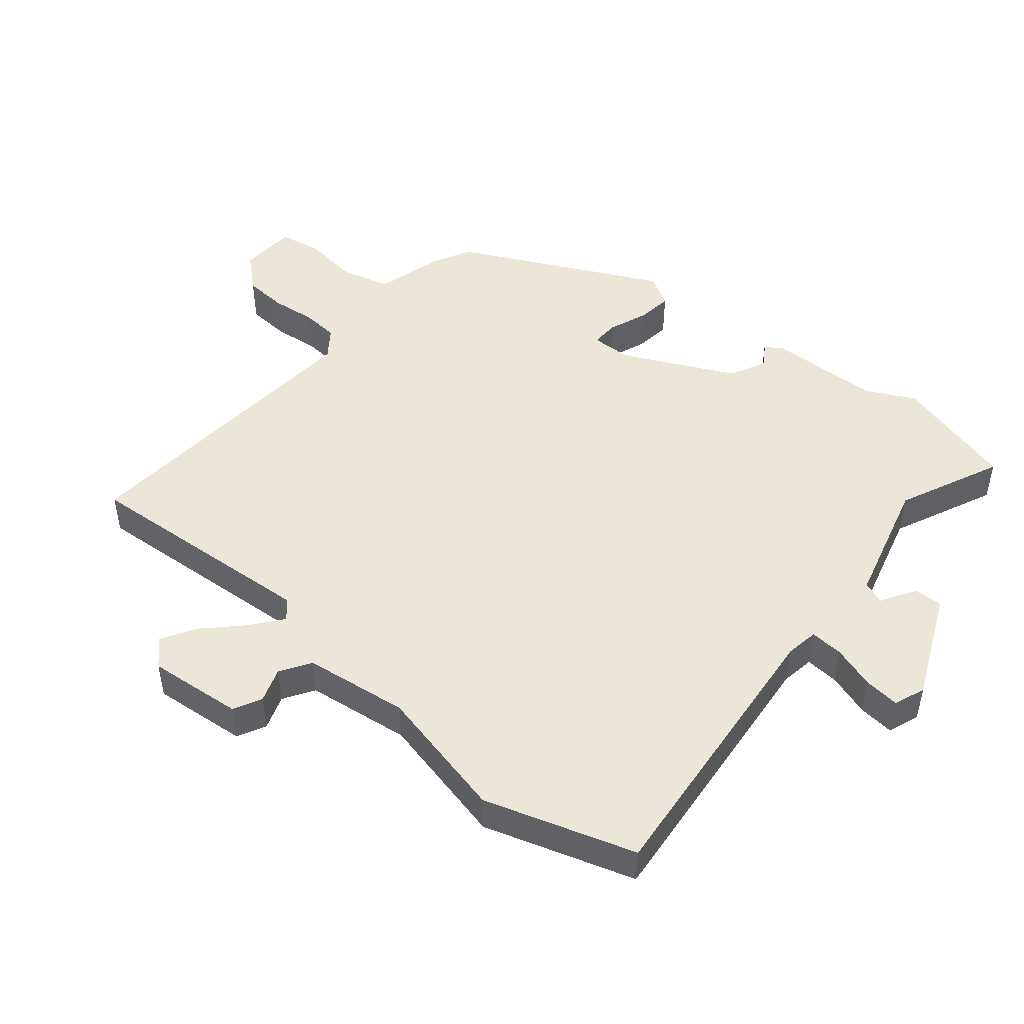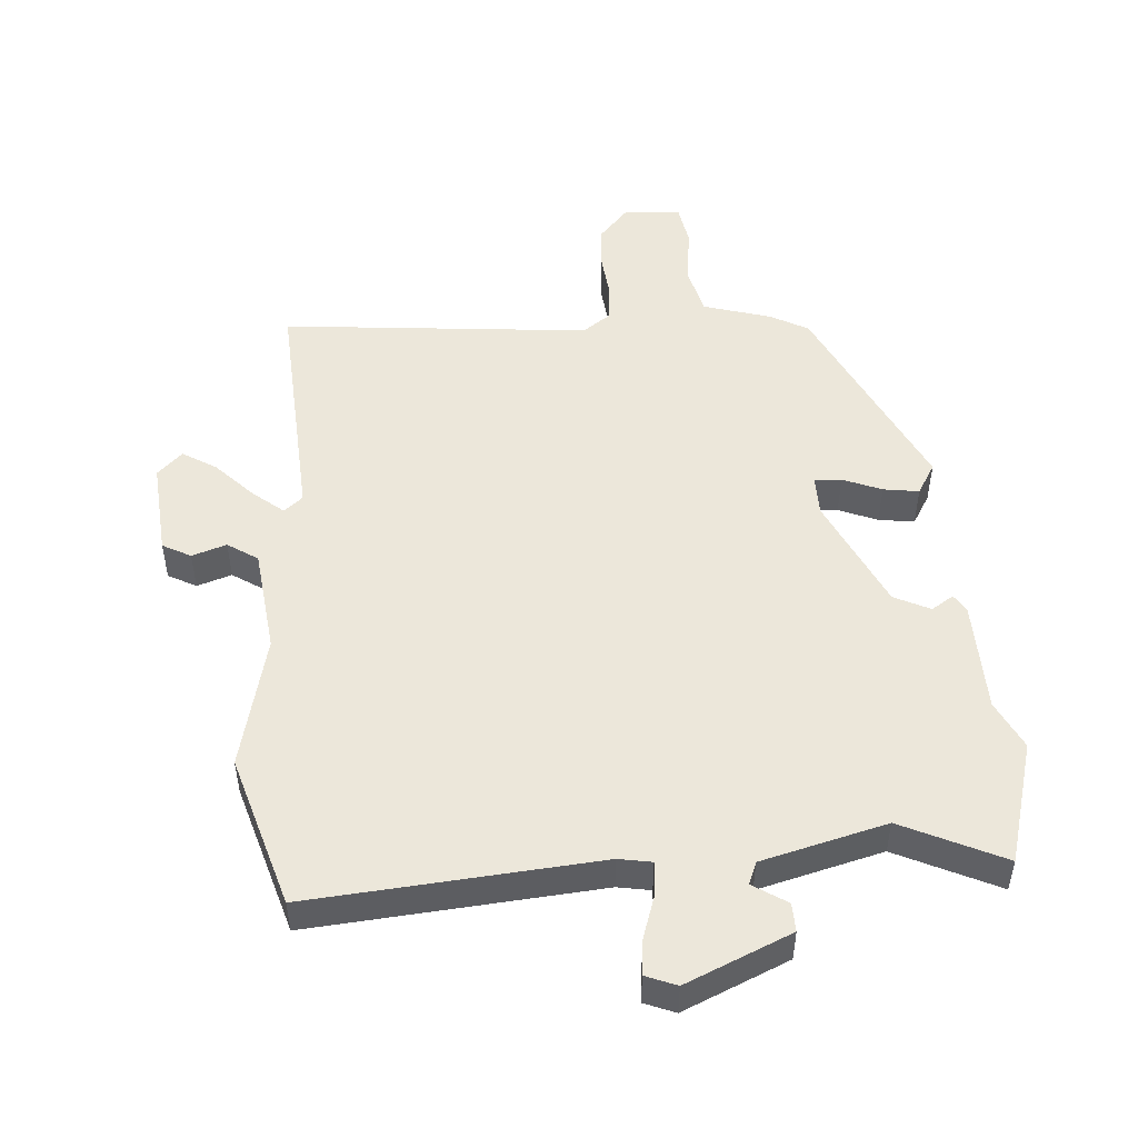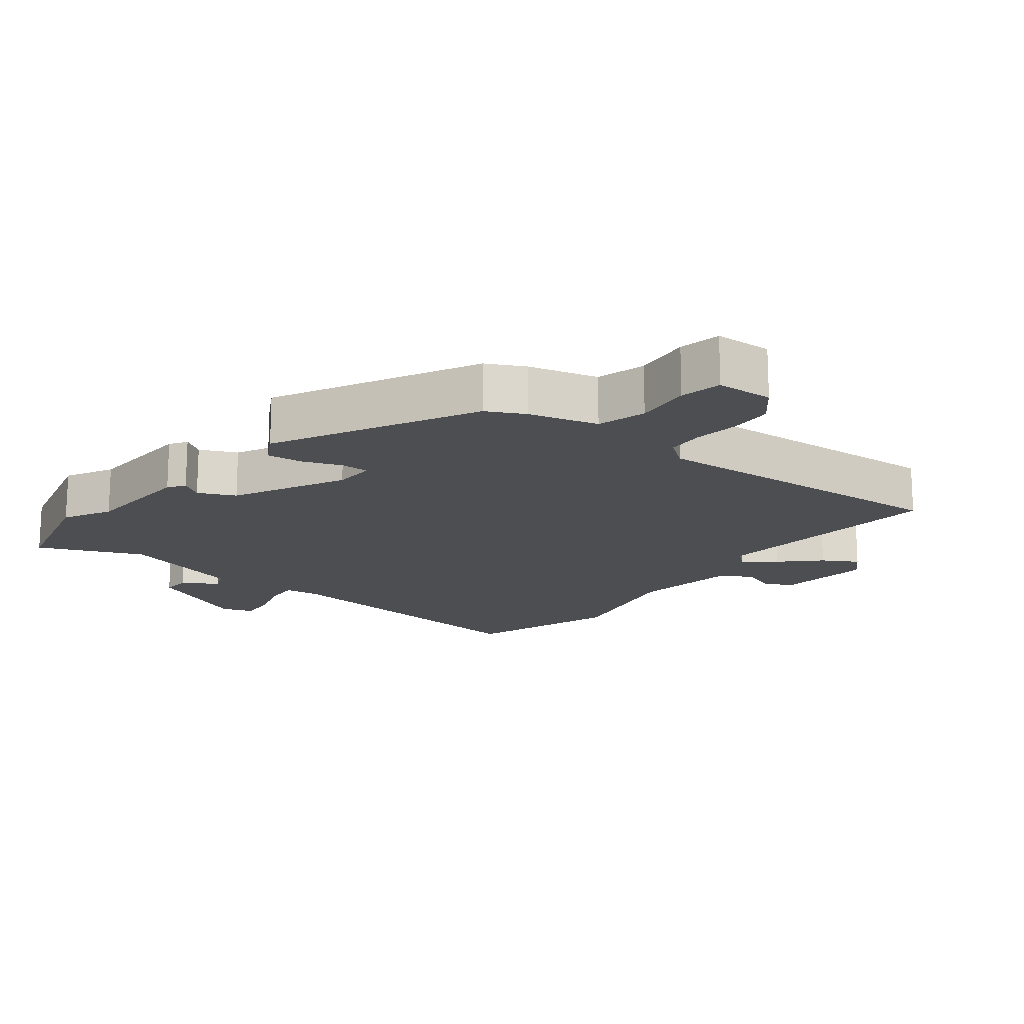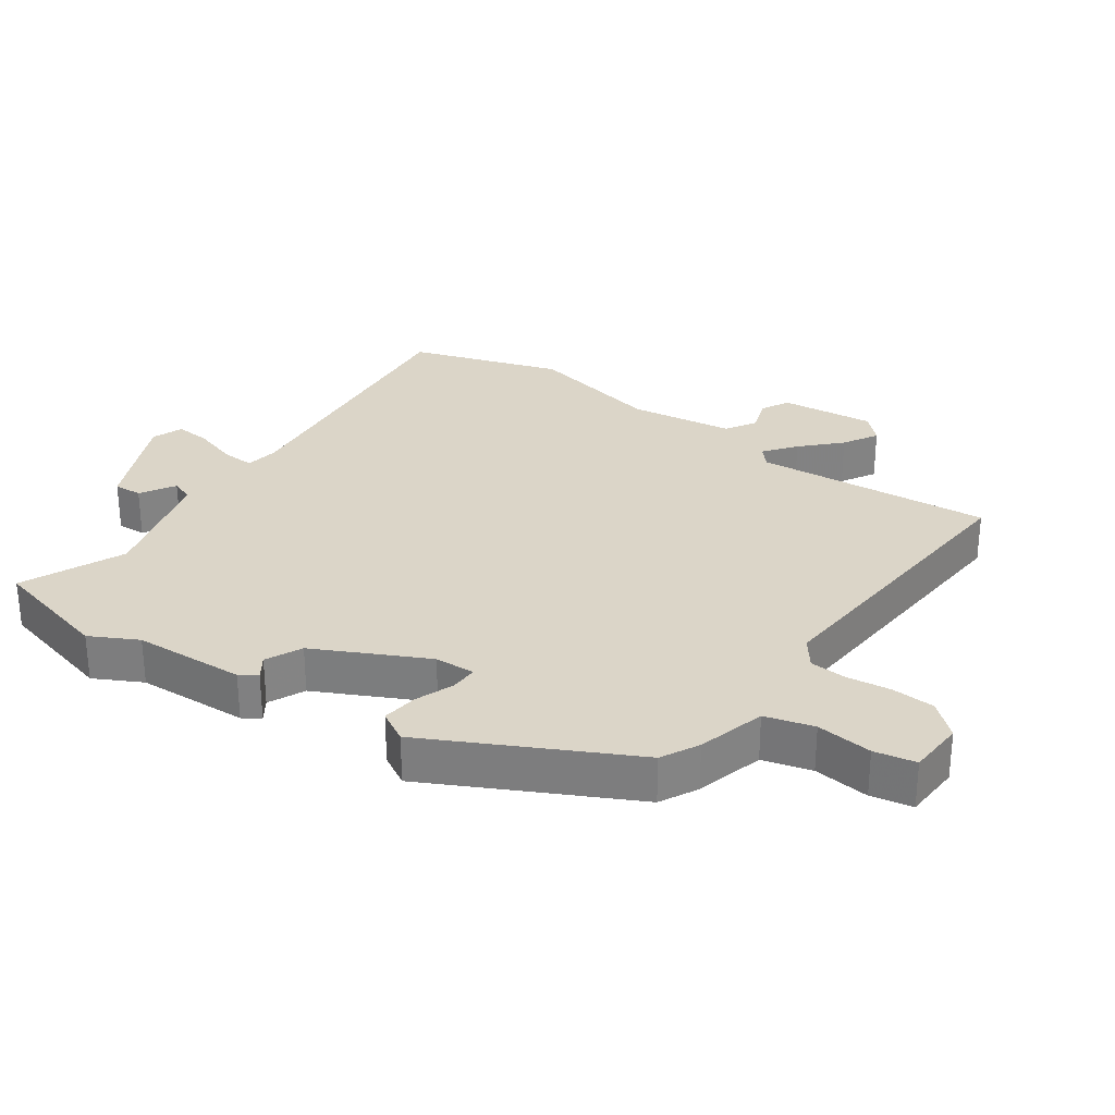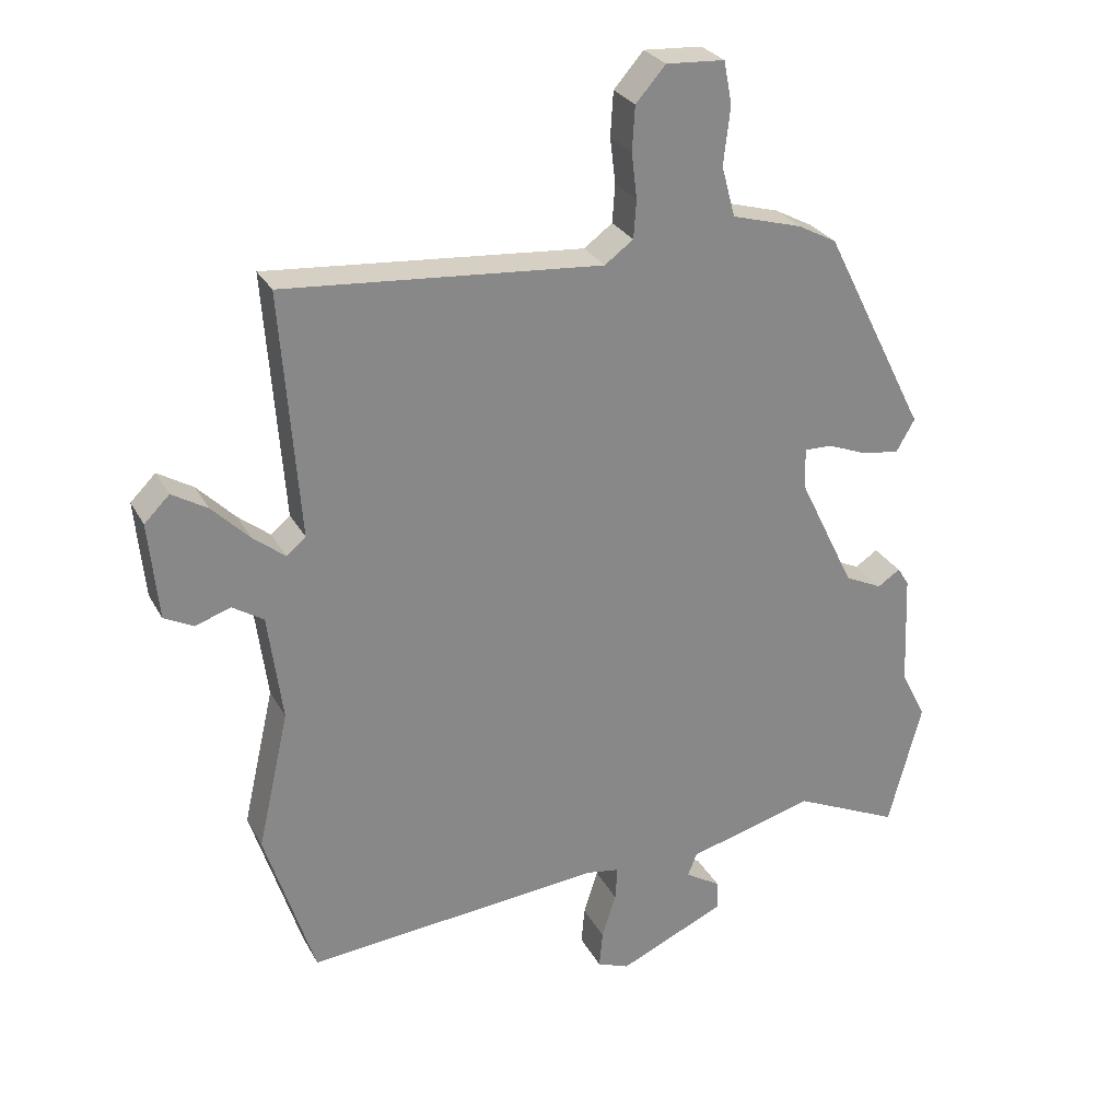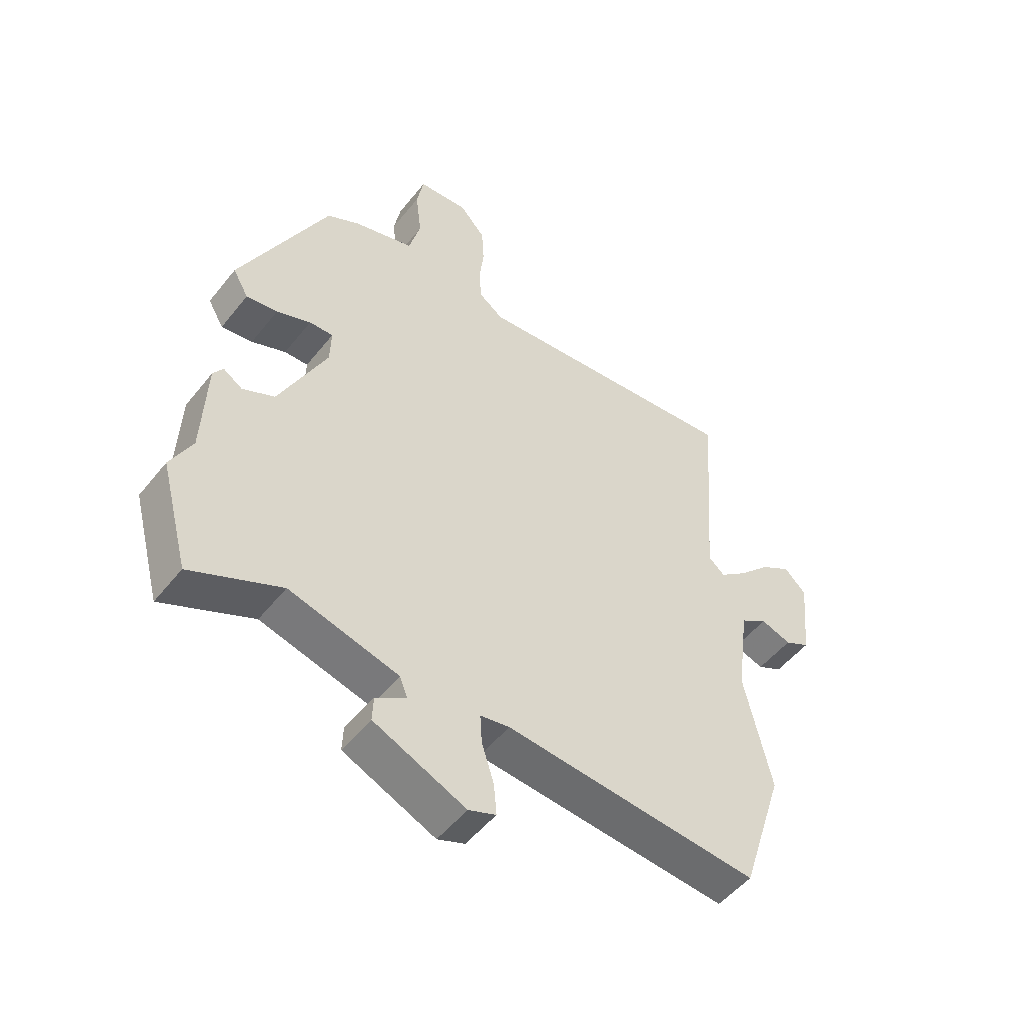
<metadata>
{"format":"obj","ext":"obj","renderer":"f3d","projection":"perspective","resolution":1024,"background":"white","views":[{"elev":48.7,"azim":129.8,"up":"+Y"},{"elev":50.6,"azim":176.6,"up":"+Y"},{"elev":-16.8,"azim":-38.8,"up":"+Y"},{"elev":29.6,"azim":-55.2,"up":"+Y"},{"elev":27.5,"azim":156.8,"up":"+Z"},{"elev":-50.8,"azim":-37.1,"up":"+Z"}]}
</metadata>
<code>
v 0.552 0.07 -0.337
v 0.479 0.07 -0.565
v 0.043 0.07 -0.523
v -0.007 0.07 -0.531
v -0.004 0.07 -0.581
v 0.017 0.07 -0.647
v 0.022 0.07 -0.701
v -0.025 0.07 -0.719
v -0.183 0.07 -0.648
v -0.181 0.07 -0.605
v -0.129 0.07 -0.573
v -0.142 0.07 -0.539
v -0.33 0.07 -0.488
v -0.485 0.07 -0.558
v -0.534 0.07 -0.373
v -0.497 0.07 -0.301
v -0.49 0.07 -0.132
v -0.473 0.07 -0.106
v -0.44 0.07 -0.128
v -0.385 0.07 -0.102
v -0.303 0.07 0.066
v -0.301 0.07 0.127
v -0.342 0.07 0.126
v -0.401 0.07 0.103
v -0.455 0.07 0.096
v -0.482 0.07 0.143
v -0.331 0.07 0.445
v -0.274 0.07 0.475
v -0.171 0.07 0.504
v -0.151 0.07 0.578
v -0.161 0.07 0.663
v -0.149 0.07 0.726
v -0.063 0.07 0.731
v -0.019 0.07 0.681
v -0.015 0.07 0.616
v -0.023 0.07 0.549
v -0.019 0.07 0.493
v 0.023 0.07 0.462
v 0.49 0.07 0.499
v 0.463 0.07 0.138
v 0.491 0.07 0.114
v 0.538 0.07 0.151
v 0.593 0.07 0.206
v 0.645 0.07 0.237
v 0.682 0.07 0.2
v 0.668 0.07 0.057
v 0.625 0.07 0.035
v 0.573 0.07 0.053
v 0.527 0.07 0.024
v 0.506 0.07 -0.134
v 0.552 0 -0.337
v 0.479 0 -0.565
v 0.043 0 -0.523
v -0.007 0 -0.531
v -0.004 0 -0.581
v 0.017 0 -0.647
v 0.022 0 -0.701
v -0.025 0 -0.719
v -0.183 0 -0.648
v -0.181 0 -0.605
v -0.129 0 -0.573
v -0.142 0 -0.539
v -0.33 0 -0.488
v -0.485 0 -0.558
v -0.534 0 -0.373
v -0.497 0 -0.301
v -0.49 0 -0.132
v -0.473 0 -0.106
v -0.44 0 -0.128
v -0.385 0 -0.102
v -0.303 0 0.066
v -0.301 0 0.127
v -0.342 0 0.126
v -0.401 0 0.103
v -0.455 0 0.096
v -0.482 0 0.143
v -0.331 0 0.445
v -0.274 0 0.475
v -0.171 0 0.504
v -0.151 0 0.578
v -0.161 0 0.663
v -0.149 0 0.726
v -0.063 0 0.731
v -0.019 0 0.681
v -0.015 0 0.616
v -0.023 0 0.549
v -0.019 0 0.493
v 0.023 0 0.462
v 0.49 0 0.499
v 0.463 0 0.138
v 0.491 0 0.114
v 0.538 0 0.151
v 0.593 0 0.206
v 0.645 0 0.237
v 0.682 0 0.2
v 0.668 0 0.057
v 0.625 0 0.035
v 0.573 0 0.053
v 0.527 0 0.024
v 0.506 0 -0.134
f 45 46 47 48
f 45 48 49
f 42 43 44 45
f 41 42 45 49
f 40 41 49 50
f 38 39 40
f 33 34 35 36
f 33 36 37
f 30 31 32 33
f 29 30 33 37
f 28 29 37 38
f 23 24 25 26
f 22 23 26 27
f 16 17 18 19
f 16 19 20
f 13 14 15 16
f 12 13 16 20
f 8 9 10 11
f 8 11 12
f 5 6 7 8
f 4 5 8 12
f 3 4 12 20
f 50 1 2 3
f 22 27 28 38
f 21 22 38 40
f 21 40 50
f 3 20 21 50
f 98 97 96 95
f 99 98 95
f 95 94 93 92
f 99 95 92 91
f 100 99 91 90
f 90 89 88
f 86 85 84 83
f 87 86 83
f 83 82 81 80
f 87 83 80 79
f 88 87 79 78
f 76 75 74 73
f 77 76 73 72
f 69 68 67 66
f 70 69 66
f 66 65 64 63
f 70 66 63 62
f 61 60 59 58
f 62 61 58
f 58 57 56 55
f 62 58 55 54
f 70 62 54 53
f 53 52 51 100
f 88 78 77 72
f 90 88 72 71
f 100 90 71
f 100 71 70 53
f 1 51 52 2
f 2 52 53 3
f 3 53 54 4
f 4 54 55 5
f 5 55 56 6
f 6 56 57 7
f 7 57 58 8
f 8 58 59 9
f 9 59 60 10
f 10 60 61 11
f 11 61 62 12
f 12 62 63 13
f 13 63 64 14
f 14 64 65 15
f 15 65 66 16
f 16 66 67 17
f 17 67 68 18
f 18 68 69 19
f 19 69 70 20
f 20 70 71 21
f 21 71 72 22
f 22 72 73 23
f 23 73 74 24
f 24 74 75 25
f 25 75 76 26
f 26 76 77 27
f 27 77 78 28
f 28 78 79 29
f 29 79 80 30
f 30 80 81 31
f 31 81 82 32
f 32 82 83 33
f 33 83 84 34
f 34 84 85 35
f 35 85 86 36
f 36 86 87 37
f 37 87 88 38
f 38 88 89 39
f 39 89 90 40
f 40 90 91 41
f 41 91 92 42
f 42 92 93 43
f 43 93 94 44
f 44 94 95 45
f 45 95 96 46
f 46 96 97 47
f 47 97 98 48
f 48 98 99 49
f 49 99 100 50
f 50 100 51 1

</code>
